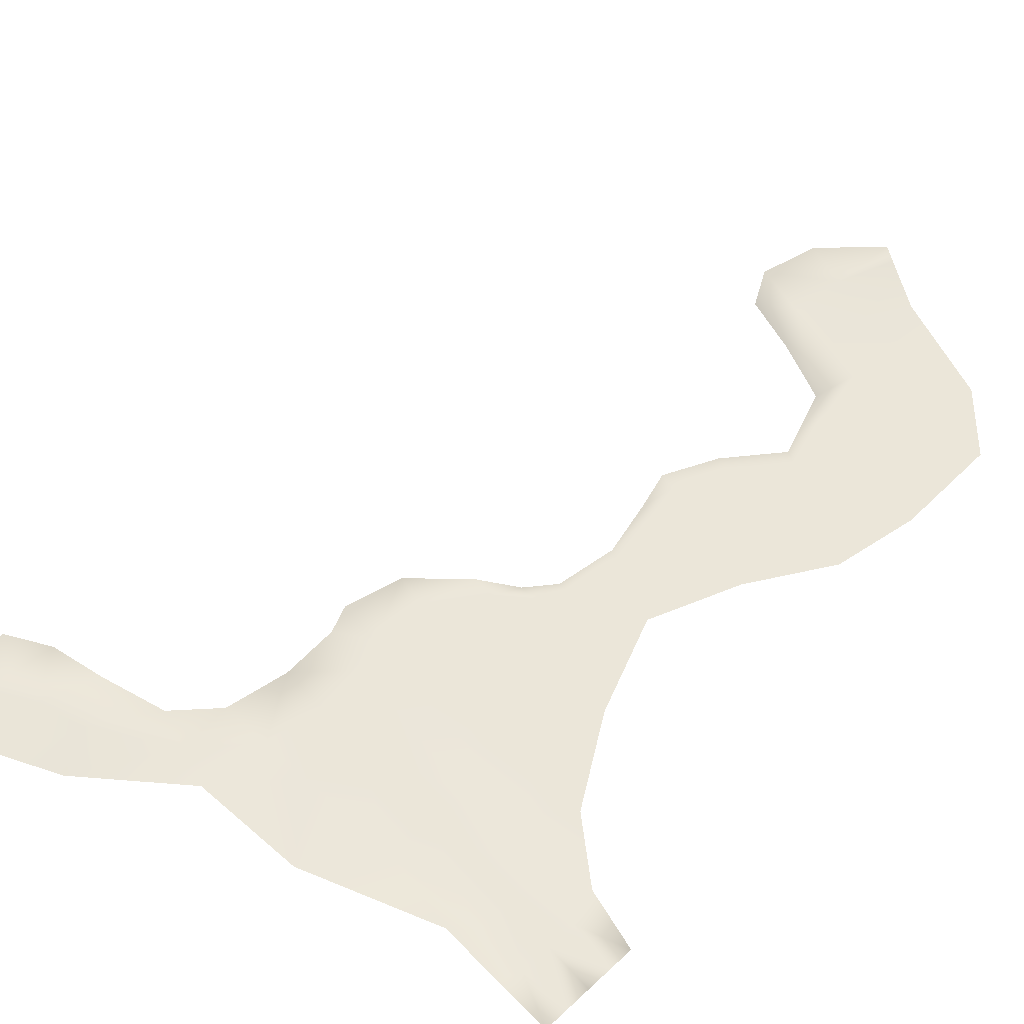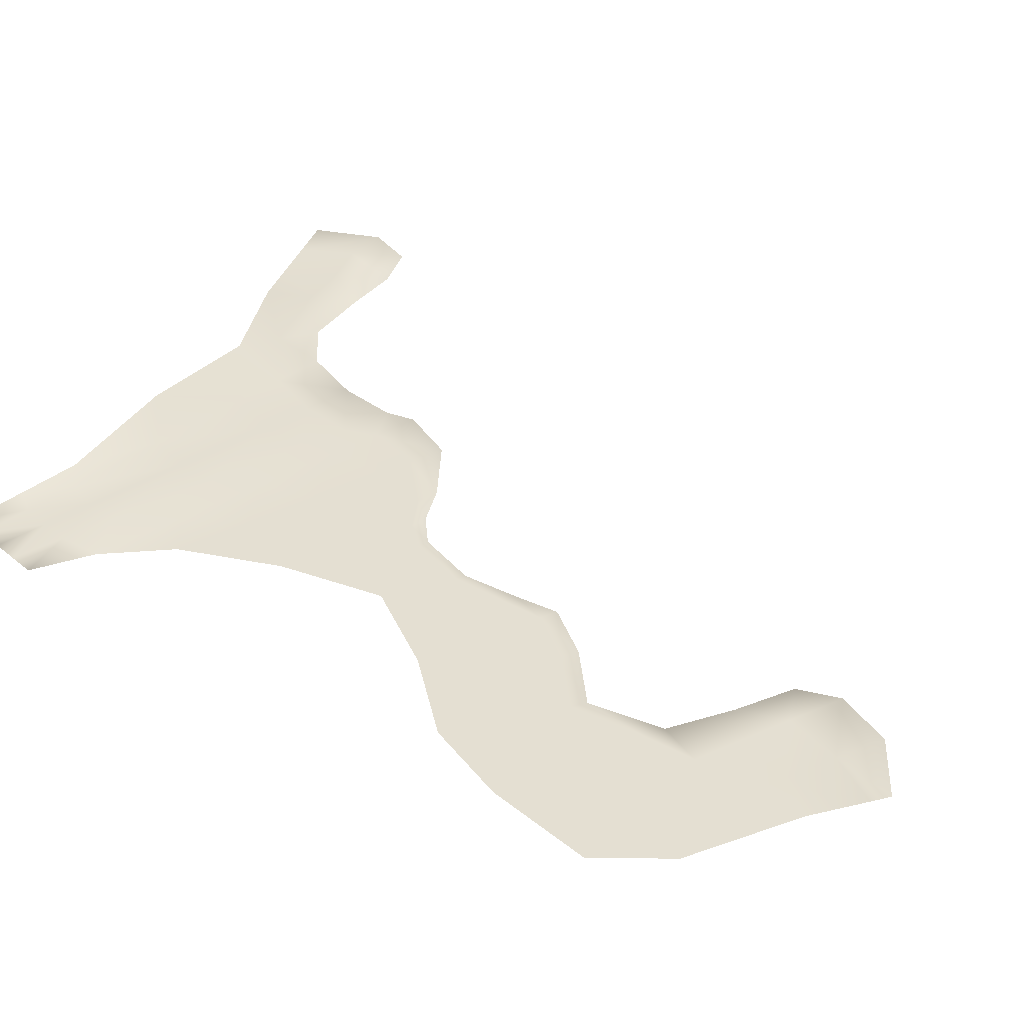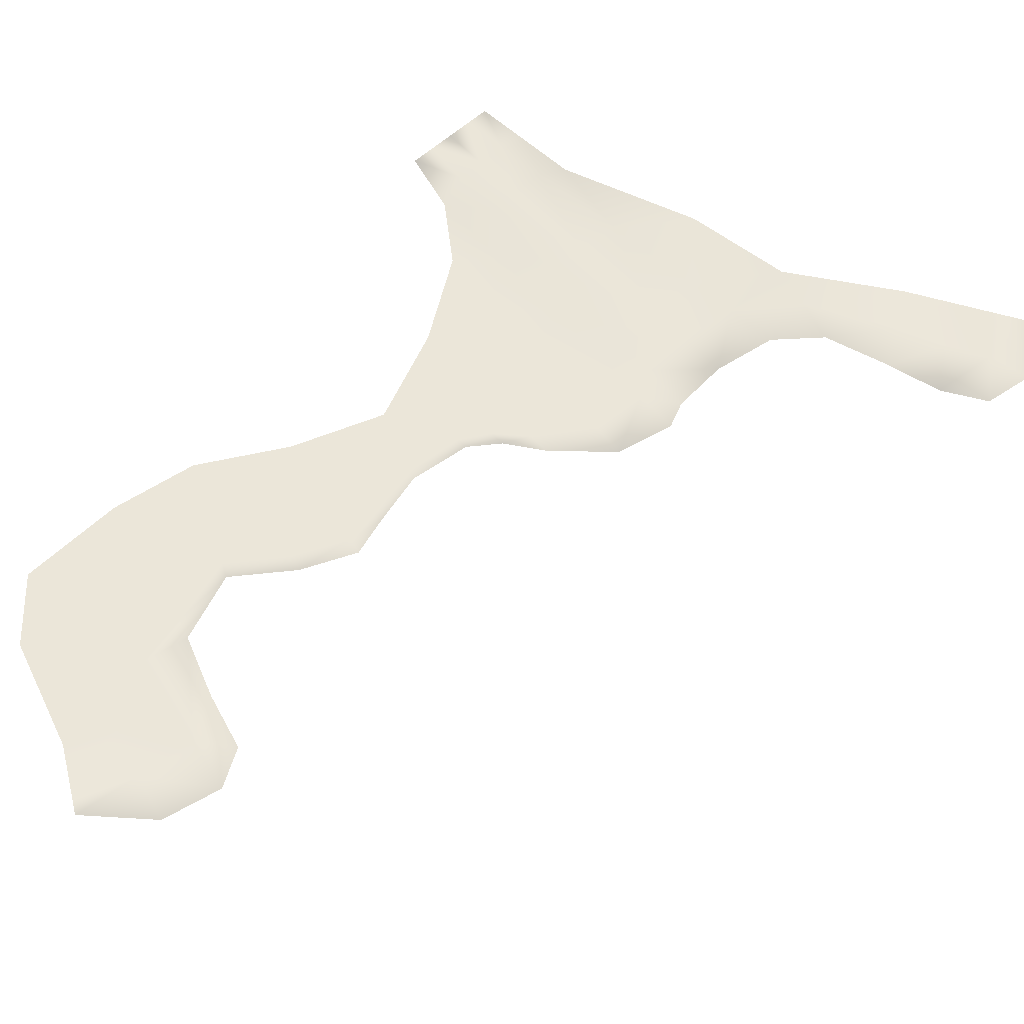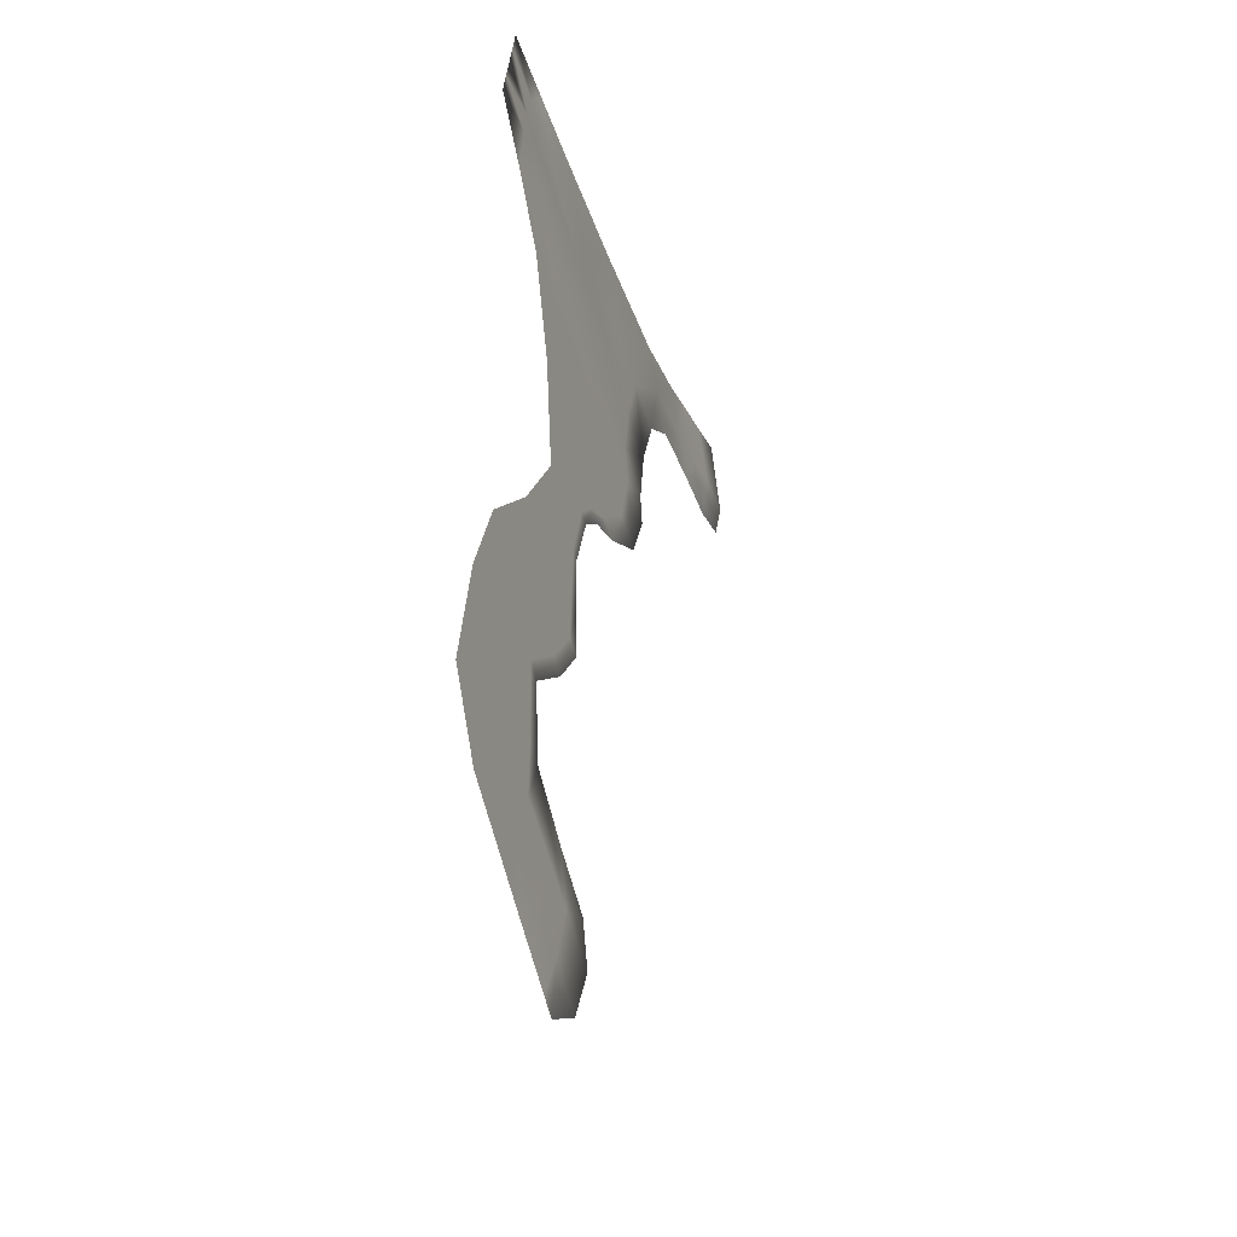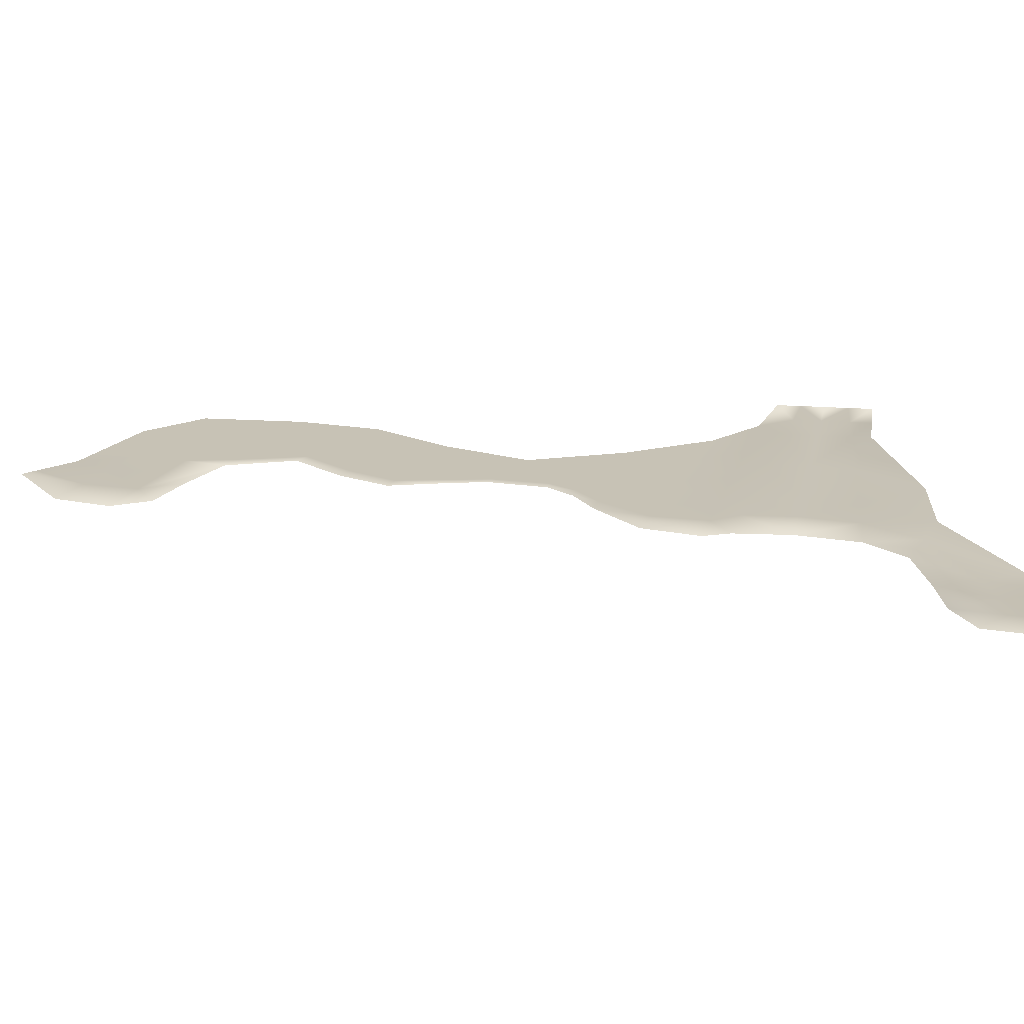
<metadata>
{"format":"obj","ext":"obj","renderer":"f3d","projection":"perspective","resolution":1024,"background":"white","views":[{"elev":57.5,"azim":31.7,"up":"+Y"},{"elev":37.2,"azim":122.9,"up":"+Y"},{"elev":56.3,"azim":-148.4,"up":"+Y"},{"elev":-38.1,"azim":108.1,"up":"+Z"},{"elev":19.0,"azim":-95.9,"up":"+Y"}]}
</metadata>
<code>
g RM_Psurf196
v -999.8 -1008 -2.416e+04
v -1071 -1001 -2.423e+04
v -1260 -1022 -2.397e+04
v -1033 -1022 -2.384e+04
v -1562 -1022 -2.156e+04
v -1500 -1022 -2.155e+04
v -1396 -1022 -2.184e+04
v -1440 -1022 -2.187e+04
v -1440 -1022 -2.217e+04
v -1377 -1022 -2.213e+04
v -1367 -1022 -2.235e+04
v -1449 -1022 -2.239e+04
v -971.1 -1022 -2.285e+04
v -1255 -1022 -2.263e+04
v -1175 -1022 -2.258e+04
v -904.4 -1022 -2.28e+04
v -918.3 -1022 -2.318e+04
v -1014 -1022 -2.324e+04
v -1632 -1022 -2.382e+04
v -1367 -1022 -2.368e+04
v -1487 -1022 -2.41e+04
v -736.1 -981 -1.964e+04
v -661.6 -998.1 -1.974e+04
v -933.4 -1002 -1.98e+04
v -1049 -967.3 -1.972e+04
v -323.7 -994.7 -1.995e+04
v -579.1 -998.1 -2.005e+04
v -615 -998.1 -1.99e+04
v -356.7 -994.7 -1.982e+04
v -290.7 -994.7 -2.008e+04
v -592.7 -1022 -2.025e+04
v -579.1 -998.1 -2.005e+04
v -323.7 -994.7 -1.995e+04
v -389.7 -994.7 -1.969e+04
v -841.3 -1022 -2.056e+04
v -1192 -1022 -2.071e+04
v -1042 -1022 -2.041e+04
v -1012 -1022 -2.107e+04
v -1240 -1022 -2.115e+04
v -1192 -1022 -2.071e+04
v -841.3 -1022 -2.056e+04
v -2804 -1022 -1.997e+04
v -3174 -1022 -1.996e+04
v -3096 -1035 -1.97e+04
v -2606 -1003 -1.984e+04
v -3174 -1022 -1.996e+04
v -3471 -1022 -1.997e+04
v -3360 -1032 -1.968e+04
v -3360 -1032 -1.968e+04
v -1709 -1022 -2.145e+04
v -1625 -1022 -2.142e+04
v -1925 -1022 -2.137e+04
v -1811 -1022 -2.133e+04
v -1449 -1022 -2.239e+04
v -1367 -1022 -2.235e+04
v -1440 -1022 -2.187e+04
v -1396 -1022 -2.184e+04
v -823 -1022 -2.313e+04
v -729.8 -1022 -2.336e+04
v -910.2 -1022 -2.345e+04
v -3723 -1022 -1.99e+04
v -3601 -1029 -1.962e+04
v -3829 -1022 -1.965e+04
v -3711 -1030 -1.929e+04
v -3480 -1036 -1.934e+04
v -3480 -1036 -1.934e+04
v -3829 -1022 -1.965e+04
v -1313 -1022 -2.15e+04
v -1189 -1022 -2.147e+04
v -1177 -1022 -2.168e+04
v -1265 -1022 -2.174e+04
v -1067 -1022 -2.191e+04
v -1067 -1022 -2.191e+04
v -1191 -1022 -2.2e+04
v -1265 -1022 -2.174e+04
v -958.2 -1022 -2.212e+04
v -1122 -1022 -2.221e+04
v -775.7 -1022 -2.232e+04
v -935.5 -1022 -2.242e+04
v -775.7 -1022 -2.232e+04
v -570.8 -1022 -2.251e+04
v -704.2 -1022 -2.262e+04
v -935.5 -1022 -2.242e+04
v -441.6 -1022 -2.292e+04
v -632.3 -1022 -2.302e+04
v -636.6 -1022 -2.363e+04
v -806.6 -1022 -2.373e+04
v -1697 -1022 -2.13e+04
v -1894 -1022 -2.103e+04
v -1543 -1022 -2.087e+04
v -1469 -1022 -2.122e+04
v -1240 -1022 -2.115e+04
v -1206 -1022 -2.13e+04
v -1374 -1022 -2.135e+04
v -1469 -1022 -2.122e+04
v -1346 -1008 -2.035e+04
v -1856 -1015 -2.055e+04
v -1906 -1015 -2.029e+04
v -1390 -1008 -2.013e+04
v -1906 -1015 -2.029e+04
v -2021 -1015 -2.002e+04
v -1477 -1008 -1.991e+04
v -1390 -1008 -2.013e+04
v -1492 -1022 -2.057e+04
v -1941 -1022 -2.074e+04
v -1856 -1015 -2.055e+04
v -1492 -1022 -2.057e+04
v -3017 -1048 -1.945e+04
v -2408 -984 -1.972e+04
v -3248 -1042 -1.939e+04
v -3248 -1042 -1.939e+04
v -728.6 -1022 -2.394e+04
v -856.8 -1022 -2.402e+04
v -2408 -984 -1.972e+04
v -1816 -1011 -1.962e+04
v -1437 -1022 -2.153e+04
v -1352 -1022 -2.181e+04
v -1352 -1022 -2.181e+04
v -1315 -1022 -2.208e+04
v -1285 -1022 -2.23e+04
v -1095 -1022 -2.253e+04
v -837.7 -1022 -2.274e+04
v -1095 -1022 -2.253e+04
v -1102 -1022 -2.355e+04
v -1541 -1022 -2.14e+04
v -1697 -1022 -2.13e+04
v -1811 -1022 -2.133e+04
v -2069 -1022 -2.11e+04
v -2112 -1019 -2.065e+04
v -2165 -1019 -2.037e+04
v -2293 -1019 -2.008e+04
v -2021 -1015 -2.002e+04
v -2166 -1022 -2.082e+04
v -2112 -1019 -2.065e+04
v -2293 -1019 -2.008e+04
v -2606 -1003 -1.984e+04
v -1285 -1022 -2.23e+04
v -1143 -993.4 -2.43e+04
v -1925 -1022 -2.137e+04
v -2245 -1022 -2.118e+04
v -2367 -1022 -2.075e+04
v -2423 -1022 -2.045e+04
v -2564 -1022 -2.013e+04
v -2391 -1022 -2.09e+04
v -2367 -1022 -2.075e+04
v -2564 -1022 -2.013e+04
v -2804 -1022 -1.997e+04
v -466.6 -1022 -2.354e+04
v -296.6 -1022 -2.345e+04
v -472.3 -1022 -2.378e+04
v -600.5 -1022 -2.386e+04
v -834.6 -1002 -2.015e+04
v -873.2 -1002 -1.998e+04
v -873.2 -1002 -1.998e+04
v -1064 -1022 -2.143e+04
v -1090 -1022 -2.162e+04
v -942.3 -1022 -2.182e+04
v -942.3 -1022 -2.182e+04
v -794.7 -1022 -2.203e+04
v -616 -1022 -2.221e+04
v -437.3 -1022 -2.239e+04
v -570.8 -1022 -2.251e+04
v -437.3 -1022 -2.239e+04
v -250.8 -1022 -2.281e+04
v -549.5 -1022 -2.327e+04
v -369.1 -1022 -2.318e+04
v -1038 -1022 -2.125e+04
v -1038 -1022 -2.125e+04
v -422.8 -994.7 -1.956e+04
v -1571 -1022 -2.36e+04
v -1299 -1022 -2.344e+04
v -188.7 -1022 -2.308e+04
v -126.5 -1022 -2.336e+04
v -344.1 -1022 -2.37e+04
f 63 64 65
f 8 5 7
f 6 7 5
f 7 6 117
f 116 117 6
f 117 116 71
f 68 71 116
f 71 68 70
f 69 70 68
f 70 69 156
f 155 156 69
f 156 157 70
f 72 70 157
f 70 72 71
f 51 5 50
f 5 51 6
f 125 6 51
f 6 125 116
f 94 116 125
f 116 94 68
f 69 68 94
f 94 93 69
f 155 69 93
f 93 168 155
f 168 93 92
f 94 92 93
f 92 94 95
f 125 95 94
f 95 125 126
f 51 126 125
f 126 51 53
f 50 53 51
f 53 50 52
f 15 13 14
f 13 15 16
f 123 16 15
f 16 123 122
f 83 122 123
f 122 83 82
f 80 82 83
f 82 80 81
f 55 14 54
f 14 55 15
f 137 15 55
f 15 137 123
f 163 164 81
f 84 81 164
f 81 84 82
f 85 82 84
f 82 85 122
f 58 122 85
f 122 58 16
f 17 16 58
f 16 17 13
f 18 13 17
f 84 164 172
f 58 85 165
f 84 165 85
f 165 84 166
f 172 166 84
f 166 172 173
f 165 166 149
f 173 149 166
f 149 173 174
f 174 150 149
f 148 149 150
f 149 148 165
f 59 165 148
f 165 59 58
f 17 58 59
f 18 17 60
f 59 60 17
f 60 59 86
f 148 86 59
f 86 148 151
f 150 151 148
f 170 171 20
f 18 20 171
f 20 18 124
f 60 124 18
f 124 60 87
f 86 87 60
f 87 86 112
f 151 112 86
f 20 19 170
f 4 124 87
f 124 4 20
f 3 20 4
f 20 3 19
f 21 19 3
f 138 21 3
f 3 2 138
f 2 3 1
f 4 1 3
f 1 4 113
f 87 113 4
f 113 87 112
f 39 91 90
f 88 90 91
f 90 88 89
f 127 89 88
f 89 127 128
f 139 128 127
f 128 139 140
f 89 128 133
f 140 133 128
f 133 140 144
f 105 89 133
f 89 105 90
f 104 90 105
f 90 104 40
f 39 38 167
f 38 39 40
f 90 40 39
f 40 41 38
f 144 145 133
f 134 133 145
f 133 134 105
f 106 105 134
f 105 106 104
f 141 142 129
f 130 129 142
f 129 130 97
f 98 97 130
f 97 98 96
f 99 96 98
f 96 99 152
f 153 152 99
f 152 153 32
f 131 142 143
f 142 131 130
f 132 130 131
f 130 132 98
f 33 30 32
f 31 32 30
f 32 31 152
f 37 152 31
f 152 37 96
f 107 96 37
f 96 107 97
f 37 36 107
f 36 37 35
f 31 35 37
f 136 146 147
f 146 136 135
f 114 135 136
f 135 114 101
f 115 101 114
f 101 115 102
f 25 102 115
f 102 25 24
f 22 24 25
f 24 22 23
f 169 23 22
f 23 169 34
f 102 100 101
f 100 102 103
f 24 103 102
f 103 24 154
f 23 154 24
f 154 23 28
f 34 28 23
f 28 34 29
f 28 27 154
f 27 28 26
f 29 26 28
f 74 75 73
f 75 74 118
f 119 118 74
f 118 119 57
f 10 57 119
f 57 10 56
f 9 56 10
f 76 73 158
f 73 76 74
f 77 74 76
f 74 77 119
f 120 119 77
f 119 120 10
f 11 10 120
f 10 11 9
f 12 9 11
f 79 76 78
f 76 79 77
f 121 77 79
f 77 121 120
f 161 162 160
f 78 160 162
f 160 78 159
f 76 159 78
f 159 76 158
f 43 49 44
f 110 44 49
f 44 110 108
f 44 42 43
f 42 44 45
f 108 45 44
f 45 108 109
f 62 61 67
f 61 62 47
f 48 47 62
f 47 48 46
f 66 62 67
f 62 66 48
f 111 48 66

</code>
